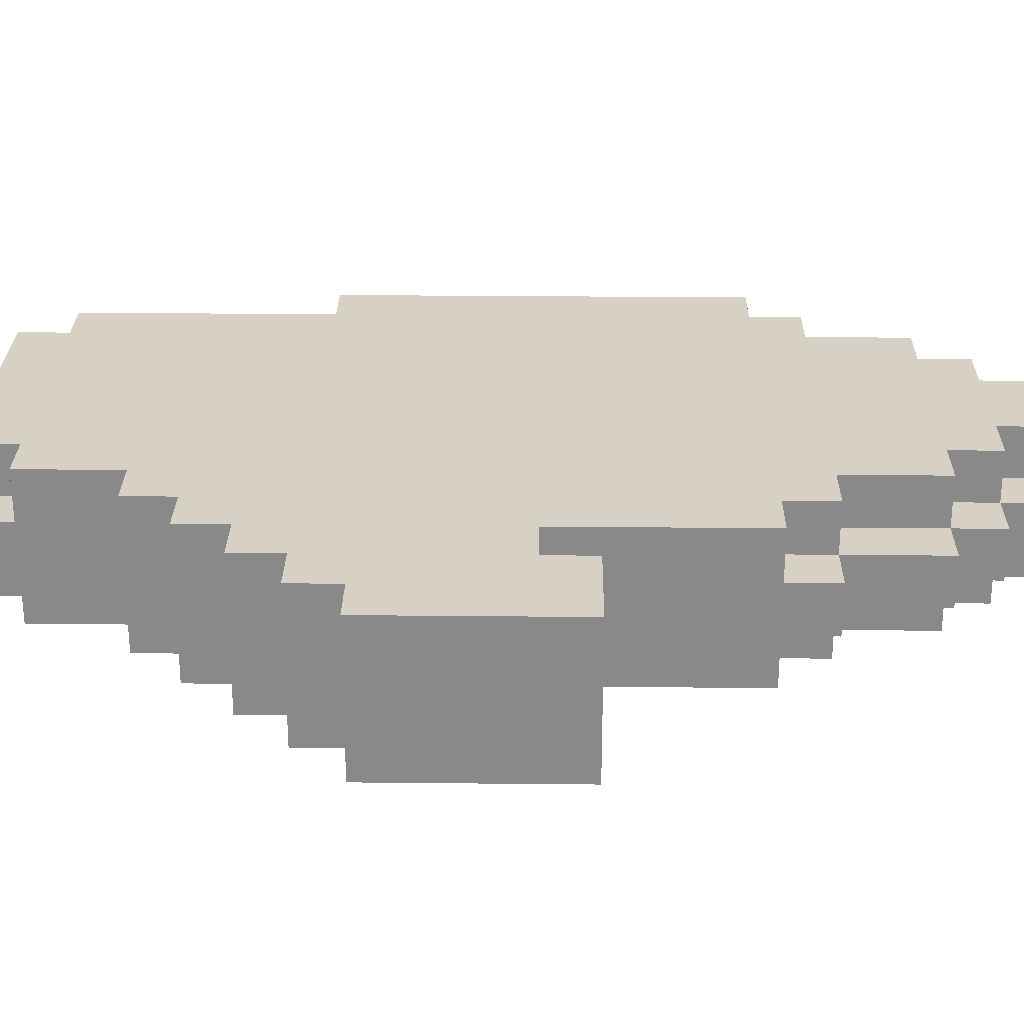
<metadata>
{"format":"obj","ext":"obj","renderer":"f3d","projection":"perspective","resolution":1024,"background":"white","views":[{"elev":26.7,"azim":90.9,"up":"+Z"}]}
</metadata>
<code>
o
v -0.5 0.6 0.3
v -0.5 0.6 -2.98e-08
v -0.5 1.4 0.3
v -0.5 1.4 0.2
v -0.5 1.4 0.1
v -0.5 1.4 -2.98e-08
v -0.5 1.5 0.2
v -0.5 1.5 0.1
v -0.4 0 0.2
v -0.4 0 0.1
v -0.4 0.1 0.3
v -0.4 0.1 0.2
v -0.4 0.1 0.1
v -0.4 0.1 -2.98e-08
v -0.4 0.2 0.3
v -0.4 0.2 -2.98e-08
v -0.4 0.3 0.3
v -0.4 0.3 -2.98e-08
v -0.4 0.6 0.3
v -0.4 0.6 -2.98e-08
v -0.4 1.4 0.3
v -0.4 1.4 0.2
v -0.4 1.4 0.1
v -0.4 1.4 -2.98e-08
v -0.4 1.5 0.3
v -0.4 1.5 0.2
v -0.4 1.5 0.1
v -0.4 1.5 -2.98e-08
v -0.4 1.6 0.2
v -0.4 1.6 0.1
v -0.4 1.7 0.2
v -0.4 1.7 0.1
v -0.3 0 0.3
v -0.3 0 0.2
v -0.3 0 0.1
v -0.3 0 -2.98e-08
v -0.3 0.1 0.3
v -0.3 0.1 0.2
v -0.3 0.1 0.1
v -0.3 0.1 -2.98e-08
v -0.3 1.5 0.3
v -0.3 1.5 0.2
v -0.3 1.5 0.1
v -0.3 1.5 -2.98e-08
v -0.3 1.6 0.3
v -0.3 1.6 0.2
v -0.3 1.6 0.1
v -0.3 1.6 -2.98e-08
v -0.3 1.7 0.3
v -0.3 1.7 0.2
v -0.3 1.7 0.1
v -0.3 1.7 -2.98e-08
v -0.3 1.8 0.2
v -0.3 1.8 0.1
v -0.2 1.7 0.3
v -0.2 1.7 0.2
v -0.2 1.7 0.1
v -0.2 1.7 -2.98e-08
v -0.2 1.8 0.3
v -0.2 1.8 0.2
v -0.2 1.8 0.1
v -0.2 1.8 -2.98e-08
v -0.2 1.9 0.2
v -0.2 1.9 0.1
v -0.1 1.8 0.3
v -0.1 1.8 0.2
v -0.1 1.8 0.1
v -0.1 1.8 -2.98e-08
v -0.1 1.9 0.3
v -0.1 1.9 0.2
v -0.1 1.9 0.1
v -0.1 1.9 -2.98e-08
v 0.6 1 0.3
v 0.6 1 -2.98e-08
v 0.6 1.1 0.3
v 0.6 1.1 -2.98e-08
v 0.1 1.8 0.3
v 0.1 1.8 0.2
v 0.1 1.8 0.1
v 0.1 1.8 -2.98e-08
v 0.1 1.9 0.3
v 0.1 1.9 0.2
v 0.1 1.9 0.1
v 0.1 1.9 -2.98e-08
v 0.2 0 0.3
v 0.2 0 0.2
v 0.2 0 0.1
v 0.2 0 -2.98e-08
v 0.2 0.1 0.3
v 0.2 0.1 0.2
v 0.2 0.1 0.1
v 0.2 0.1 -2.98e-08
v 0.2 1.7 0.3
v 0.2 1.7 0.2
v 0.2 1.7 0.1
v 0.2 1.7 -2.98e-08
v 0.2 1.8 0.3
v 0.2 1.8 0.2
v 0.2 1.8 0.1
v 0.2 1.8 -2.98e-08
v 0.2 1.9 0.2
v 0.2 1.9 0.1
v 0.3 0 0.2
v 0.3 0 0.1
v 0.3 0.1 0.3
v 0.3 0.1 0.2
v 0.3 0.1 0.1
v 0.3 0.1 -2.98e-08
v 0.3 0.2 0.3
v 0.3 0.2 -2.98e-08
v 0.3 0.3 0.3
v 0.3 0.3 -2.98e-08
v 0.3 1.5 0.3
v 0.3 1.5 0.2
v 0.3 1.5 0.1
v 0.3 1.5 -2.98e-08
v 0.3 1.6 0.3
v 0.3 1.6 0.2
v 0.3 1.6 0.1
v 0.3 1.6 -2.98e-08
v 0.3 1.7 0.3
v 0.3 1.7 0.2
v 0.3 1.7 0.1
v 0.3 1.7 -2.98e-08
v 0.3 1.8 0.2
v 0.3 1.8 0.1
v 0.4 0.3 0.3
v 0.4 0.3 -2.98e-08
v 0.4 0.4 0.3
v 0.4 0.4 -2.98e-08
v 0.4 1.4 0.3
v 0.4 1.4 0.2
v 0.4 1.4 0.1
v 0.4 1.4 -2.98e-08
v 0.4 1.5 0.3
v 0.4 1.5 0.2
v 0.4 1.5 0.1
v 0.4 1.5 -2.98e-08
v 0.4 1.6 0.2
v 0.4 1.6 0.1
v 0.4 1.7 0.2
v 0.4 1.7 0.1
v 0.5 0.4 0.3
v 0.5 0.4 -2.98e-08
v 0.5 0.5 0.3
v 0.5 0.5 -2.98e-08
v 0.5 1 0.3
v 0.5 1 -2.98e-08
v 0.5 1.4 0.3
v 0.5 1.4 0.2
v 0.5 1.4 0.1
v 0.5 1.4 -2.98e-08
v 0.5 1.5 0.2
v 0.5 1.5 0.1
v 0.6 0.5 0.3
v 0.6 0.5 -2.98e-08
v 0.6 0.6 0.3
v 0.6 0.6 -2.98e-08
v 0.7 0.6 0.3
v 0.7 0.6 -2.98e-08
v 0.7 0.7 0.3
v 0.7 0.7 -2.98e-08
v 0.8 0.7 0.3
v 0.8 0.7 -2.98e-08
v 0.8 1.1 0.3
v 0.8 1.1 -2.98e-08
v -0.5 0.6 0.3
v -0.5 1.4 0.3
v -0.4 0.1 0.3
v -0.4 0.2 0.3
v -0.4 0.3 0.3
v -0.4 0.6 0.3
v -0.4 1.4 0.3
v -0.4 1.5 0.3
v -0.3 0 0.3
v -0.3 0.1 0.3
v -0.3 0.2 0.3
v -0.3 0.8 0.3
v -0.3 0.9 0.3
v -0.3 1.5 0.3
v -0.3 1.6 0.3
v -0.3 1.7 0.3
v -0.2 0 0.3
v -0.2 0.2 0.3
v -0.2 0.6 0.3
v -0.2 0.7 0.3
v -0.2 1 0.3
v -0.2 1.1 0.3
v -0.2 1.7 0.3
v -0.2 1.8 0.3
v -0.1 0 0.3
v -0.1 0.2 0.3
v -0.1 0.6 0.3
v -0.1 0.7 0.3
v -0.1 0.8 0.3
v -0.1 0.9 0.3
v -0.1 1 0.3
v -0.1 1.1 0.3
v -0.1 1.8 0.3
v -0.1 1.9 0.3
v 0 0 0.3
v 0 0.2 0.3
v 0 0.5 0.3
v 0 0.7 0.3
v 0 0.8 0.3
v 0 0.9 0.3
v 0 1 0.3
v 0 1.2 0.3
v 0.1 0 0.3
v 0.1 0.2 0.3
v 0.1 0.5 0.3
v 0.1 0.7 0.3
v 0.1 0.8 0.3
v 0.1 0.9 0.3
v 0.1 1 0.3
v 0.1 1.2 0.3
v 0.1 1.8 0.3
v 0.1 1.9 0.3
v 0.2 0 0.3
v 0.2 0.1 0.3
v 0.2 0.2 0.3
v 0.2 0.6 0.3
v 0.2 0.7 0.3
v 0.2 0.8 0.3
v 0.2 0.9 0.3
v 0.2 1 0.3
v 0.2 1.1 0.3
v 0.2 1.7 0.3
v 0.2 1.8 0.3
v 0.3 0.1 0.3
v 0.3 0.2 0.3
v 0.3 0.3 0.3
v 0.3 0.6 0.3
v 0.3 0.7 0.3
v 0.3 1 0.3
v 0.3 1.1 0.3
v 0.3 1.5 0.3
v 0.3 1.6 0.3
v 0.3 1.7 0.3
v 0.4 0.3 0.3
v 0.4 0.4 0.3
v 0.4 0.8 0.3
v 0.4 0.9 0.3
v 0.4 1.4 0.3
v 0.4 1.5 0.3
v 0.5 0.4 0.3
v 0.5 0.5 0.3
v 0.5 1 0.3
v 0.5 1.4 0.3
v 0.6 0.5 0.3
v 0.6 0.6 0.3
v 0.6 1 0.3
v 0.6 1.1 0.3
v 0.7 0.6 0.3
v 0.7 0.7 0.3
v 0.8 0.7 0.3
v 0.8 1.1 0.3
v -0.5 1.4 0.2
v -0.5 1.5 0.2
v -0.4 0 0.2
v -0.4 0.1 0.2
v -0.4 1.4 0.2
v -0.4 1.5 0.2
v -0.4 1.6 0.2
v -0.4 1.7 0.2
v -0.3 0 0.2
v -0.3 0.1 0.2
v -0.3 1.5 0.2
v -0.3 1.6 0.2
v -0.3 1.7 0.2
v -0.3 1.8 0.2
v -0.2 1.7 0.2
v -0.2 1.8 0.2
v -0.2 1.9 0.2
v -0.1 1.8 0.2
v -0.1 1.9 0.2
v 0.1 1.8 0.2
v 0.1 1.9 0.2
v 0.2 0 0.2
v 0.2 0.1 0.2
v 0.2 1.7 0.2
v 0.2 1.8 0.2
v 0.2 1.9 0.2
v 0.3 0 0.2
v 0.3 0.1 0.2
v 0.3 1.5 0.2
v 0.3 1.6 0.2
v 0.3 1.7 0.2
v 0.3 1.8 0.2
v 0.4 1.4 0.2
v 0.4 1.5 0.2
v 0.4 1.6 0.2
v 0.4 1.7 0.2
v 0.5 1.4 0.2
v 0.5 1.5 0.2
v -0.5 1.4 0.1
v -0.5 1.5 0.1
v -0.4 0 0.1
v -0.4 0.1 0.1
v -0.4 1.4 0.1
v -0.4 1.5 0.1
v -0.4 1.6 0.1
v -0.4 1.7 0.1
v -0.3 0 0.1
v -0.3 0.1 0.1
v -0.3 1.5 0.1
v -0.3 1.6 0.1
v -0.3 1.7 0.1
v -0.3 1.8 0.1
v -0.2 1.7 0.1
v -0.2 1.8 0.1
v -0.2 1.9 0.1
v -0.1 1.8 0.1
v -0.1 1.9 0.1
v 0.1 1.8 0.1
v 0.1 1.9 0.1
v 0.2 0 0.1
v 0.2 0.1 0.1
v 0.2 1.7 0.1
v 0.2 1.8 0.1
v 0.2 1.9 0.1
v 0.3 0 0.1
v 0.3 0.1 0.1
v 0.3 1.5 0.1
v 0.3 1.6 0.1
v 0.3 1.7 0.1
v 0.3 1.8 0.1
v 0.4 1.4 0.1
v 0.4 1.5 0.1
v 0.4 1.6 0.1
v 0.4 1.7 0.1
v 0.5 1.4 0.1
v 0.5 1.5 0.1
v -0.5 0.6 -2.98e-08
v -0.5 1.4 -2.98e-08
v -0.4 0.1 -2.98e-08
v -0.4 0.2 -2.98e-08
v -0.4 0.3 -2.98e-08
v -0.4 0.6 -2.98e-08
v -0.4 1.4 -2.98e-08
v -0.4 1.5 -2.98e-08
v -0.3 0 -2.98e-08
v -0.3 0.1 -2.98e-08
v -0.3 0.2 -2.98e-08
v -0.3 0.8 -2.98e-08
v -0.3 0.9 -2.98e-08
v -0.3 1.5 -2.98e-08
v -0.3 1.6 -2.98e-08
v -0.3 1.7 -2.98e-08
v -0.2 0 -2.98e-08
v -0.2 0.2 -2.98e-08
v -0.2 0.6 -2.98e-08
v -0.2 0.7 -2.98e-08
v -0.2 1 -2.98e-08
v -0.2 1.1 -2.98e-08
v -0.2 1.7 -2.98e-08
v -0.2 1.8 -2.98e-08
v -0.1 0 -2.98e-08
v -0.1 0.2 -2.98e-08
v -0.1 0.6 -2.98e-08
v -0.1 0.7 -2.98e-08
v -0.1 0.8 -2.98e-08
v -0.1 0.9 -2.98e-08
v -0.1 1 -2.98e-08
v -0.1 1.1 -2.98e-08
v -0.1 1.8 -2.98e-08
v -0.1 1.9 -2.98e-08
v 0 0 -2.98e-08
v 0 0.2 -2.98e-08
v 0 0.5 -2.98e-08
v 0 0.7 -2.98e-08
v 0 0.8 -2.98e-08
v 0 0.9 -2.98e-08
v 0 1 -2.98e-08
v 0 1.2 -2.98e-08
v 0.1 0 -2.98e-08
v 0.1 0.2 -2.98e-08
v 0.1 0.5 -2.98e-08
v 0.1 0.7 -2.98e-08
v 0.1 0.8 -2.98e-08
v 0.1 0.9 -2.98e-08
v 0.1 1 -2.98e-08
v 0.1 1.2 -2.98e-08
v 0.1 1.8 -2.98e-08
v 0.1 1.9 -2.98e-08
v 0.2 0 -2.98e-08
v 0.2 0.1 -2.98e-08
v 0.2 0.2 -2.98e-08
v 0.2 0.6 -2.98e-08
v 0.2 0.7 -2.98e-08
v 0.2 0.8 -2.98e-08
v 0.2 0.9 -2.98e-08
v 0.2 1 -2.98e-08
v 0.2 1.1 -2.98e-08
v 0.2 1.7 -2.98e-08
v 0.2 1.8 -2.98e-08
v 0.3 0.1 -2.98e-08
v 0.3 0.2 -2.98e-08
v 0.3 0.3 -2.98e-08
v 0.3 0.6 -2.98e-08
v 0.3 0.7 -2.98e-08
v 0.3 1 -2.98e-08
v 0.3 1.1 -2.98e-08
v 0.3 1.5 -2.98e-08
v 0.3 1.6 -2.98e-08
v 0.3 1.7 -2.98e-08
v 0.4 0.3 -2.98e-08
v 0.4 0.4 -2.98e-08
v 0.4 0.8 -2.98e-08
v 0.4 0.9 -2.98e-08
v 0.4 1.4 -2.98e-08
v 0.4 1.5 -2.98e-08
v 0.5 0.4 -2.98e-08
v 0.5 0.5 -2.98e-08
v 0.5 1 -2.98e-08
v 0.5 1.4 -2.98e-08
v 0.6 0.5 -2.98e-08
v 0.6 0.6 -2.98e-08
v 0.6 1 -2.98e-08
v 0.6 1.1 -2.98e-08
v 0.7 0.6 -2.98e-08
v 0.7 0.7 -2.98e-08
v 0.8 0.7 -2.98e-08
v 0.8 1.1 -2.98e-08
v -0.3 0 0.3
v -0.2 0 0.3
v -0.1 0 0.3
v 0 0 0.3
v 0.1 0 0.3
v 0.2 0 0.3
v -0.4 0 0.2
v -0.3 0 0.2
v 0.2 0 0.2
v 0.3 0 0.2
v -0.4 0 0.1
v -0.3 0 0.1
v 0.2 0 0.1
v 0.3 0 0.1
v -0.3 0 -2.98e-08
v -0.2 0 -2.98e-08
v -0.1 0 -2.98e-08
v 0 0 -2.98e-08
v 0.1 0 -2.98e-08
v 0.2 0 -2.98e-08
v -0.4 0.1 0.3
v -0.3 0.1 0.3
v 0.2 0.1 0.3
v 0.3 0.1 0.3
v -0.4 0.1 0.2
v -0.3 0.1 0.2
v 0.2 0.1 0.2
v 0.3 0.1 0.2
v -0.4 0.1 0.1
v -0.3 0.1 0.1
v 0.2 0.1 0.1
v 0.3 0.1 0.1
v -0.4 0.1 -2.98e-08
v -0.3 0.1 -2.98e-08
v 0.2 0.1 -2.98e-08
v 0.3 0.1 -2.98e-08
v 0.3 0.3 0.3
v 0.4 0.3 0.3
v 0.3 0.3 -2.98e-08
v 0.4 0.3 -2.98e-08
v 0.4 0.4 0.3
v 0.5 0.4 0.3
v 0.4 0.4 -2.98e-08
v 0.5 0.4 -2.98e-08
v 0.5 0.5 0.3
v 0.6 0.5 0.3
v 0.5 0.5 -2.98e-08
v 0.6 0.5 -2.98e-08
v -0.5 0.6 0.3
v -0.4 0.6 0.3
v 0.6 0.6 0.3
v 0.7 0.6 0.3
v -0.5 0.6 -2.98e-08
v -0.4 0.6 -2.98e-08
v 0.6 0.6 -2.98e-08
v 0.7 0.6 -2.98e-08
v 0.7 0.7 0.3
v 0.8 0.7 0.3
v 0.7 0.7 -2.98e-08
v 0.8 0.7 -2.98e-08
v 0.5 1 0.3
v 0.6 1 0.3
v 0.5 1 -2.98e-08
v 0.6 1 -2.98e-08
v 0.6 1.1 0.3
v 0.8 1.1 0.3
v 0.6 1.1 -2.98e-08
v 0.8 1.1 -2.98e-08
v -0.5 1.4 0.3
v -0.4 1.4 0.3
v 0.4 1.4 0.3
v 0.5 1.4 0.3
v -0.5 1.4 0.2
v -0.4 1.4 0.2
v 0.4 1.4 0.2
v 0.5 1.4 0.2
v -0.5 1.4 0.1
v -0.4 1.4 0.1
v 0.4 1.4 0.1
v 0.5 1.4 0.1
v -0.5 1.4 -2.98e-08
v -0.4 1.4 -2.98e-08
v 0.4 1.4 -2.98e-08
v 0.5 1.4 -2.98e-08
v -0.4 1.5 0.3
v -0.3 1.5 0.3
v 0.3 1.5 0.3
v 0.4 1.5 0.3
v -0.5 1.5 0.2
v -0.4 1.5 0.2
v -0.3 1.5 0.2
v 0.3 1.5 0.2
v 0.4 1.5 0.2
v 0.5 1.5 0.2
v -0.5 1.5 0.1
v -0.4 1.5 0.1
v -0.3 1.5 0.1
v 0.3 1.5 0.1
v 0.4 1.5 0.1
v 0.5 1.5 0.1
v -0.4 1.5 -2.98e-08
v -0.3 1.5 -2.98e-08
v 0.3 1.5 -2.98e-08
v 0.4 1.5 -2.98e-08
v -0.3 1.7 0.3
v -0.2 1.7 0.3
v 0.2 1.7 0.3
v 0.3 1.7 0.3
v -0.4 1.7 0.2
v -0.3 1.7 0.2
v -0.2 1.7 0.2
v 0.2 1.7 0.2
v 0.3 1.7 0.2
v 0.4 1.7 0.2
v -0.4 1.7 0.1
v -0.3 1.7 0.1
v -0.2 1.7 0.1
v 0.2 1.7 0.1
v 0.3 1.7 0.1
v 0.4 1.7 0.1
v -0.3 1.7 -2.98e-08
v -0.2 1.7 -2.98e-08
v 0.2 1.7 -2.98e-08
v 0.3 1.7 -2.98e-08
v -0.2 1.8 0.3
v -0.1 1.8 0.3
v 0.1 1.8 0.3
v 0.2 1.8 0.3
v -0.3 1.8 0.2
v -0.2 1.8 0.2
v -0.1 1.8 0.2
v 0.1 1.8 0.2
v 0.2 1.8 0.2
v 0.3 1.8 0.2
v -0.3 1.8 0.1
v -0.2 1.8 0.1
v -0.1 1.8 0.1
v 0.1 1.8 0.1
v 0.2 1.8 0.1
v 0.3 1.8 0.1
v -0.2 1.8 -2.98e-08
v -0.1 1.8 -2.98e-08
v 0.1 1.8 -2.98e-08
v 0.2 1.8 -2.98e-08
v -0.1 1.9 0.3
v 0.1 1.9 0.3
v -0.2 1.9 0.2
v -0.1 1.9 0.2
v 0.1 1.9 0.2
v 0.2 1.9 0.2
v -0.2 1.9 0.1
v -0.1 1.9 0.1
v 0.1 1.9 0.1
v 0.2 1.9 0.1
v -0.1 1.9 -2.98e-08
v 0.1 1.9 -2.98e-08
f 3 2 1
f 4 2 3
f 5 2 4
f 6 2 5
f 7 5 4
f 8 5 7
f 12 10 9
f 13 10 12
f 15 12 11
f 15 14 13
f 15 13 12
f 16 14 15
f 17 16 15
f 18 16 17
f 19 18 17
f 20 18 19
f 25 22 21
f 26 22 25
f 27 24 23
f 28 24 27
f 29 27 26
f 30 27 29
f 31 30 29
f 32 30 31
f 37 34 33
f 38 34 37
f 39 36 35
f 40 36 39
f 45 42 41
f 46 42 45
f 47 44 43
f 48 44 47
f 49 46 45
f 50 46 49
f 51 48 47
f 52 48 51
f 53 51 50
f 54 51 53
f 59 56 55
f 60 56 59
f 61 58 57
f 62 58 61
f 63 61 60
f 64 61 63
f 69 66 65
f 70 66 69
f 71 68 67
f 72 68 71
f 75 74 73
f 76 74 75
f 77 78 81
f 81 78 82
f 79 80 83
f 83 80 84
f 85 86 89
f 89 86 90
f 87 88 91
f 91 88 92
f 93 94 97
f 97 94 98
f 95 96 99
f 99 96 100
f 98 99 101
f 101 99 102
f 103 104 106
f 106 104 107
f 105 106 109
f 107 108 109
f 106 107 109
f 109 108 110
f 109 110 111
f 111 110 112
f 113 114 117
f 117 114 118
f 115 116 119
f 119 116 120
f 117 118 121
f 121 118 122
f 119 120 123
f 123 120 124
f 122 123 125
f 125 123 126
f 127 128 129
f 129 128 130
f 131 132 135
f 135 132 136
f 133 134 137
f 137 134 138
f 136 137 139
f 139 137 140
f 139 140 141
f 141 140 142
f 143 144 145
f 145 144 146
f 147 148 149
f 149 148 150
f 150 148 151
f 151 148 152
f 150 151 153
f 153 151 154
f 155 156 157
f 157 156 158
f 159 160 161
f 161 160 162
f 163 164 165
f 165 164 166
f 172 168 167
f 173 168 172
f 176 170 169
f 177 171 170
f 177 170 176
f 178 174 173
f 178 172 171
f 178 173 172
f 179 174 178
f 180 174 179
f 183 176 175
f 183 177 176
f 184 171 177
f 184 177 183
f 185 178 171
f 186 178 185
f 187 180 179
f 188 180 187
f 189 182 181
f 191 184 183
f 192 171 184
f 192 184 191
f 193 185 171
f 193 186 185
f 194 178 186
f 194 186 193
f 195 179 178
f 195 178 194
f 196 187 179
f 196 179 195
f 197 188 187
f 197 187 196
f 198 180 188
f 198 188 197
f 199 190 189
f 201 192 191
f 202 171 192
f 202 192 201
f 203 194 193
f 203 193 171
f 204 195 194
f 204 194 203
f 205 196 195
f 205 195 204
f 206 197 196
f 206 196 205
f 207 198 197
f 207 197 206
f 208 180 198
f 208 198 207
f 209 202 201
f 210 171 202
f 210 202 209
f 211 203 171
f 211 204 203
f 212 205 204
f 212 204 211
f 213 206 205
f 213 205 212
f 214 207 206
f 214 206 213
f 215 208 207
f 215 207 214
f 216 180 208
f 216 208 215
f 217 200 199
f 217 199 189
f 218 200 217
f 219 210 209
f 220 210 219
f 221 171 210
f 221 210 220
f 222 212 211
f 223 213 212
f 223 212 222
f 224 214 213
f 224 213 223
f 225 215 214
f 225 214 224
f 226 216 215
f 226 215 225
f 227 216 226
f 228 189 181
f 228 217 189
f 229 217 228
f 230 221 220
f 231 171 221
f 231 221 230
f 232 211 171
f 232 171 231
f 232 222 211
f 233 223 222
f 233 222 232
f 234 224 223
f 234 223 233
f 235 226 225
f 235 227 226
f 236 216 227
f 236 227 235
f 237 181 180
f 237 216 236
f 237 180 216
f 238 228 181
f 238 181 237
f 239 228 238
f 240 233 232
f 240 234 233
f 241 234 240
f 242 224 234
f 242 234 241
f 242 225 224
f 243 236 235
f 243 225 242
f 243 237 236
f 243 235 225
f 244 237 243
f 245 237 244
f 246 242 241
f 246 244 243
f 246 243 242
f 247 244 246
f 248 244 247
f 249 244 248
f 250 248 247
f 251 248 250
f 252 248 251
f 254 253 252
f 254 252 251
f 255 253 254
f 256 253 255
f 257 253 256
f 262 259 258
f 263 259 262
f 266 261 260
f 267 261 266
f 268 264 263
f 269 265 264
f 269 264 268
f 270 265 269
f 272 271 270
f 273 271 272
f 275 274 273
f 276 274 275
f 282 278 277
f 283 278 282
f 284 280 279
f 285 280 284
f 288 282 281
f 289 282 288
f 291 287 286
f 292 288 287
f 292 287 291
f 293 288 292
f 294 291 290
f 295 291 294
f 296 297 300
f 300 297 301
f 298 299 304
f 304 299 305
f 301 302 306
f 302 303 307
f 306 302 307
f 307 303 308
f 308 309 310
f 310 309 311
f 311 312 313
f 313 312 314
f 315 316 320
f 320 316 321
f 317 318 322
f 322 318 323
f 319 320 326
f 326 320 327
f 324 325 329
f 325 326 330
f 329 325 330
f 330 326 331
f 328 329 332
f 332 329 333
f 334 335 339
f 339 335 340
f 336 337 343
f 337 338 344
f 343 337 344
f 340 341 345
f 338 339 345
f 339 340 345
f 345 341 346
f 346 341 347
f 342 343 350
f 343 344 350
f 344 338 351
f 350 344 351
f 338 345 352
f 352 345 353
f 346 347 354
f 354 347 355
f 348 349 356
f 350 351 358
f 351 338 359
f 358 351 359
f 338 352 360
f 352 353 360
f 353 345 361
f 360 353 361
f 345 346 362
f 361 345 362
f 346 354 363
f 362 346 363
f 354 355 364
f 363 354 364
f 355 347 365
f 364 355 365
f 356 357 366
f 358 359 368
f 359 338 369
f 368 359 369
f 360 361 370
f 338 360 370
f 361 362 371
f 370 361 371
f 362 363 372
f 371 362 372
f 363 364 373
f 372 363 373
f 364 365 374
f 373 364 374
f 365 347 375
f 374 365 375
f 368 369 376
f 369 338 377
f 376 369 377
f 338 370 378
f 370 371 378
f 371 372 379
f 378 371 379
f 372 373 380
f 379 372 380
f 373 374 381
f 380 373 381
f 374 375 382
f 381 374 382
f 375 347 383
f 382 375 383
f 366 367 384
f 356 366 384
f 384 367 385
f 376 377 386
f 386 377 387
f 377 338 388
f 387 377 388
f 378 379 389
f 379 380 390
f 389 379 390
f 380 381 391
f 390 380 391
f 381 382 392
f 391 381 392
f 382 383 393
f 392 382 393
f 393 383 394
f 348 356 395
f 356 384 395
f 395 384 396
f 387 388 397
f 388 338 398
f 397 388 398
f 338 378 399
f 398 338 399
f 378 389 399
f 389 390 400
f 399 389 400
f 390 391 401
f 400 390 401
f 392 393 402
f 393 394 402
f 394 383 403
f 402 394 403
f 347 348 404
f 403 383 404
f 383 347 404
f 348 395 405
f 404 348 405
f 405 395 406
f 399 400 407
f 400 401 407
f 407 401 408
f 401 391 409
f 408 401 409
f 391 392 409
f 402 403 410
f 409 392 410
f 403 404 410
f 392 402 410
f 410 404 411
f 411 404 412
f 408 409 413
f 410 411 413
f 409 410 413
f 413 411 414
f 414 411 415
f 415 411 416
f 414 415 417
f 417 415 418
f 418 415 419
f 419 420 421
f 418 419 421
f 421 420 422
f 422 420 423
f 423 420 424
f 432 426 425
f 433 430 429
f 435 432 431
f 436 426 432
f 436 432 435
f 437 434 433
f 437 433 429
f 438 434 437
f 439 426 436
f 440 427 426
f 440 426 439
f 441 428 427
f 441 427 440
f 442 429 428
f 442 428 441
f 443 437 429
f 443 429 442
f 444 437 443
f 449 446 445
f 450 446 449
f 451 448 447
f 452 448 451
f 457 454 453
f 458 454 457
f 459 456 455
f 460 456 459
f 463 462 461
f 464 462 463
f 467 466 465
f 468 466 467
f 471 470 469
f 472 470 471
f 477 474 473
f 478 474 477
f 479 476 475
f 480 476 479
f 483 482 481
f 484 482 483
f 485 486 487
f 487 486 488
f 489 490 491
f 491 490 492
f 493 494 497
f 497 494 498
f 495 496 499
f 499 496 500
f 501 502 505
f 505 502 506
f 503 504 507
f 507 504 508
f 509 510 514
f 514 510 515
f 511 512 516
f 516 512 517
f 513 514 519
f 519 514 520
f 517 518 523
f 523 518 524
f 520 521 525
f 525 521 526
f 522 523 527
f 527 523 528
f 529 530 534
f 534 530 535
f 531 532 536
f 536 532 537
f 533 534 539
f 539 534 540
f 537 538 543
f 543 538 544
f 540 541 545
f 545 541 546
f 542 543 547
f 547 543 548
f 549 550 554
f 554 550 555
f 551 552 556
f 556 552 557
f 553 554 559
f 559 554 560
f 557 558 563
f 563 558 564
f 560 561 565
f 565 561 566
f 562 563 567
f 567 563 568
f 569 570 572
f 572 570 573
f 571 572 575
f 573 574 575
f 572 573 575
f 575 574 576
f 576 574 577
f 577 574 578
f 576 577 579
f 579 577 580

</code>
